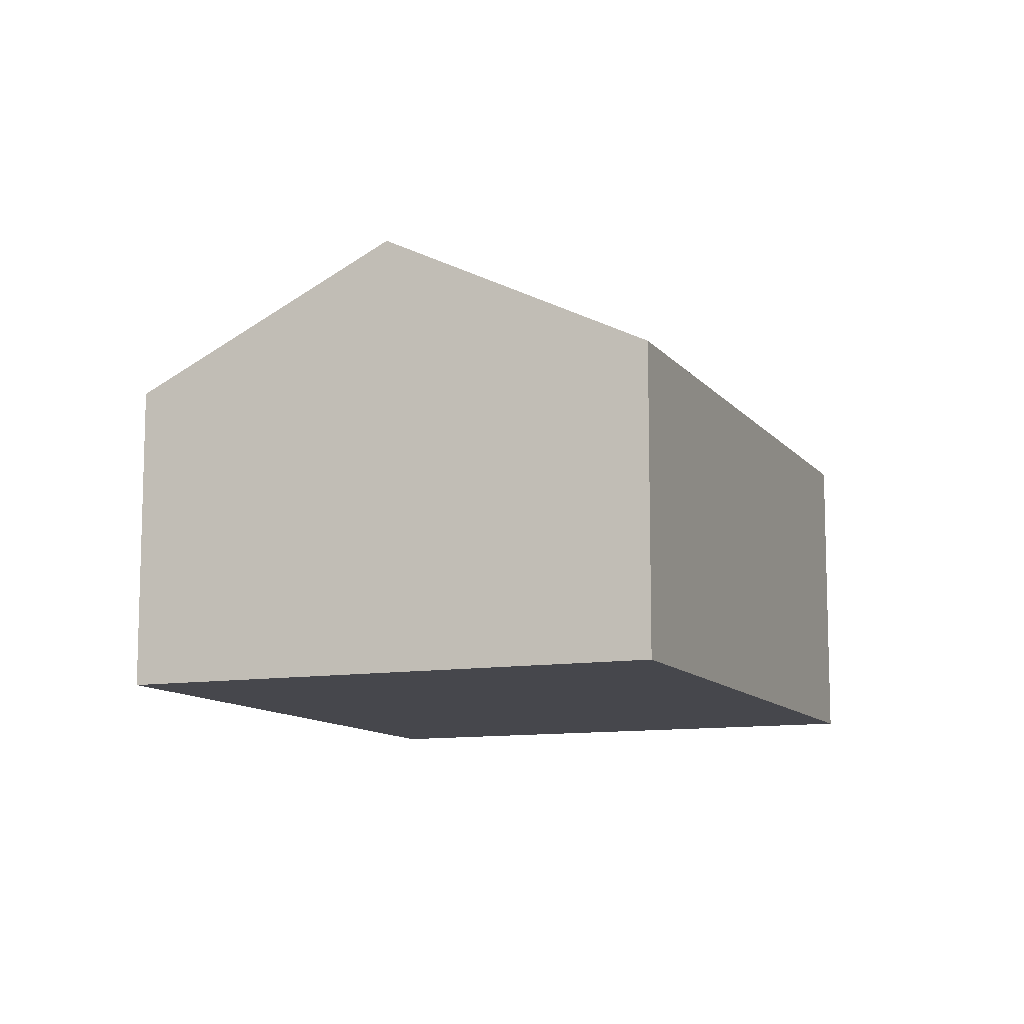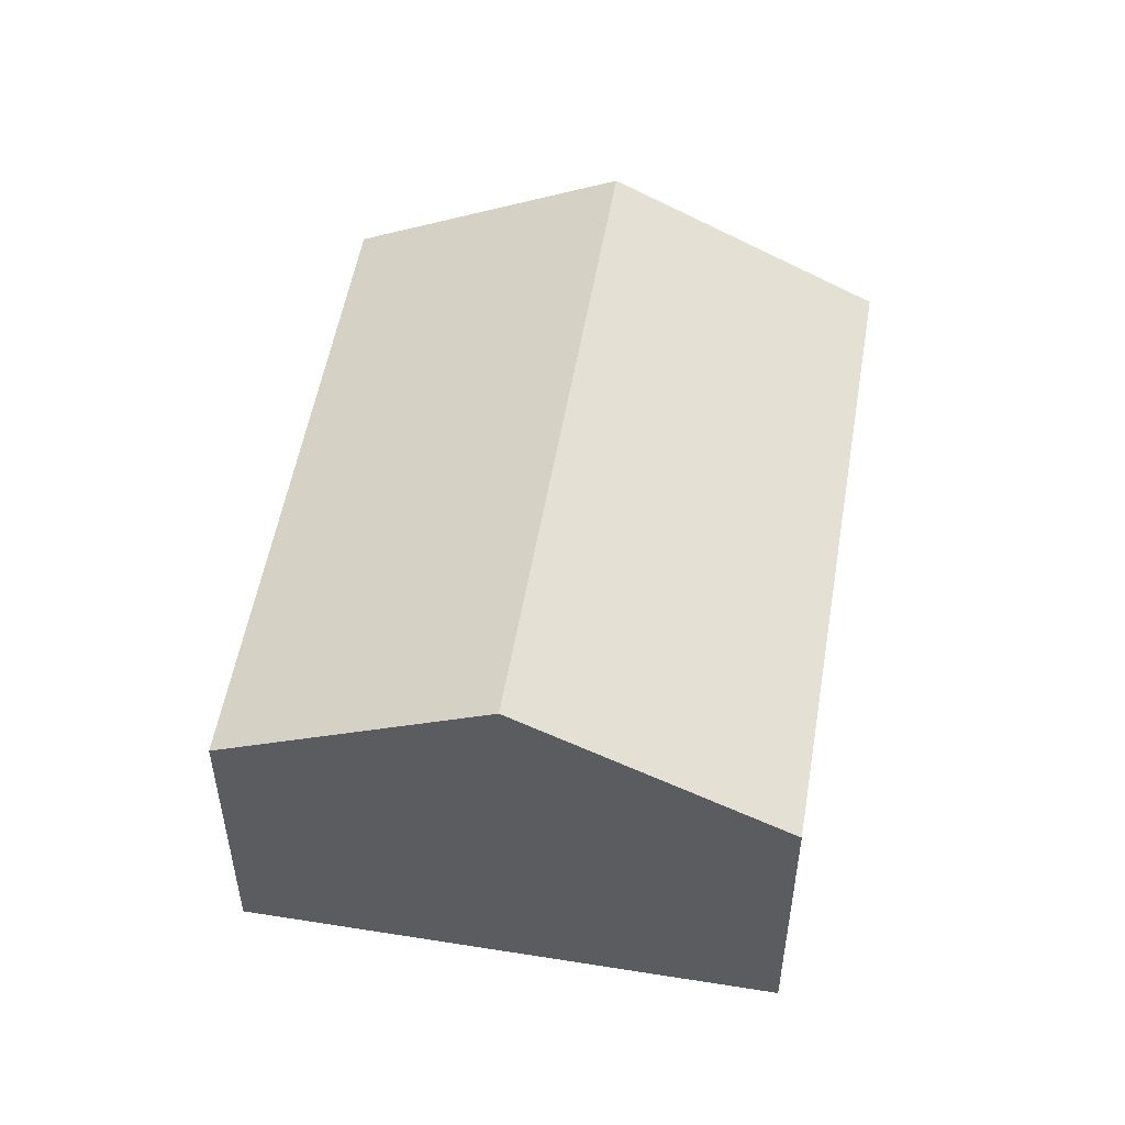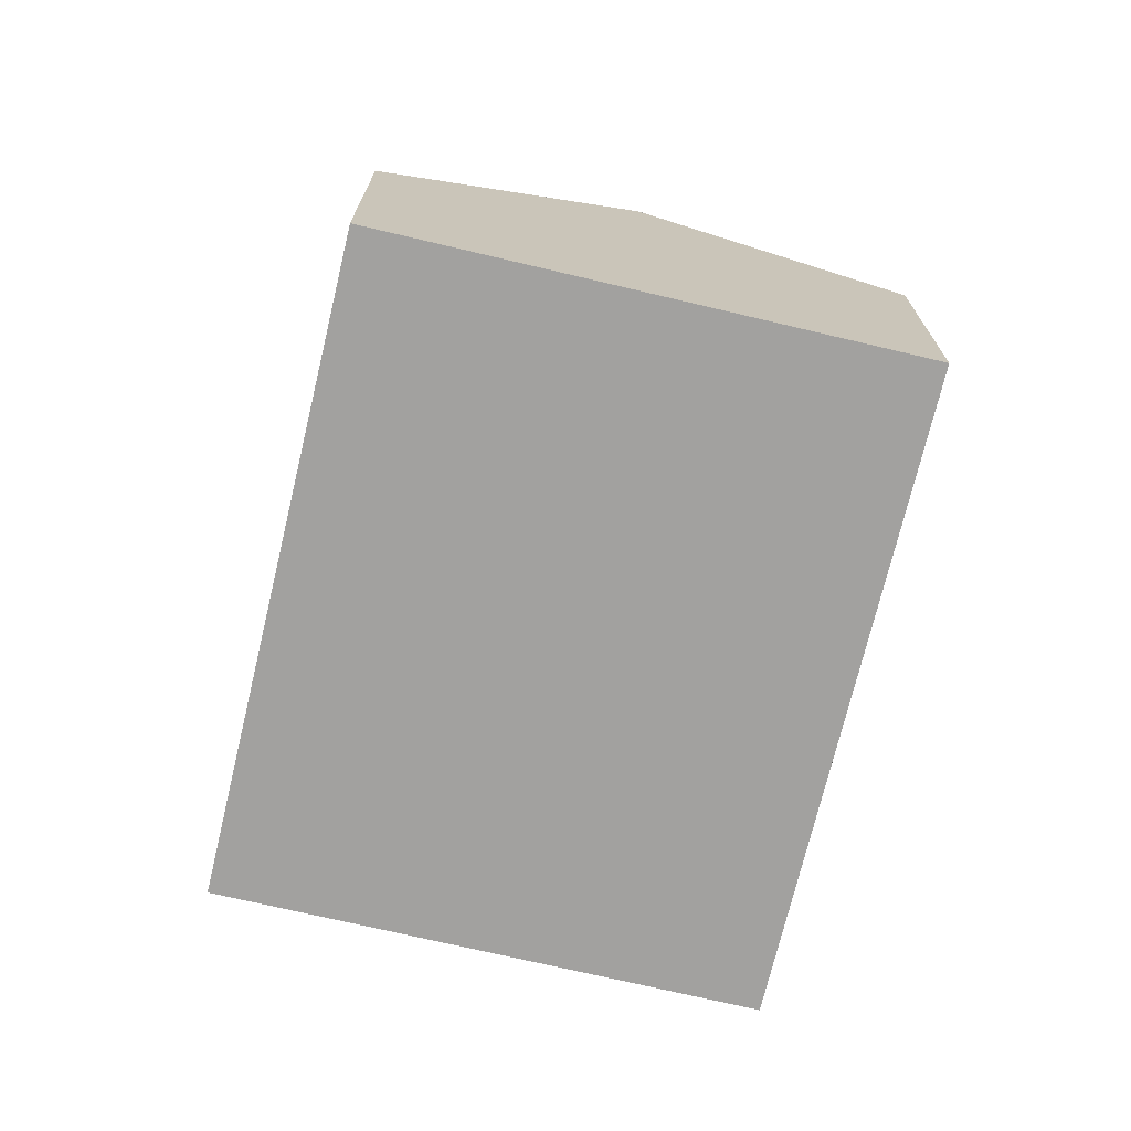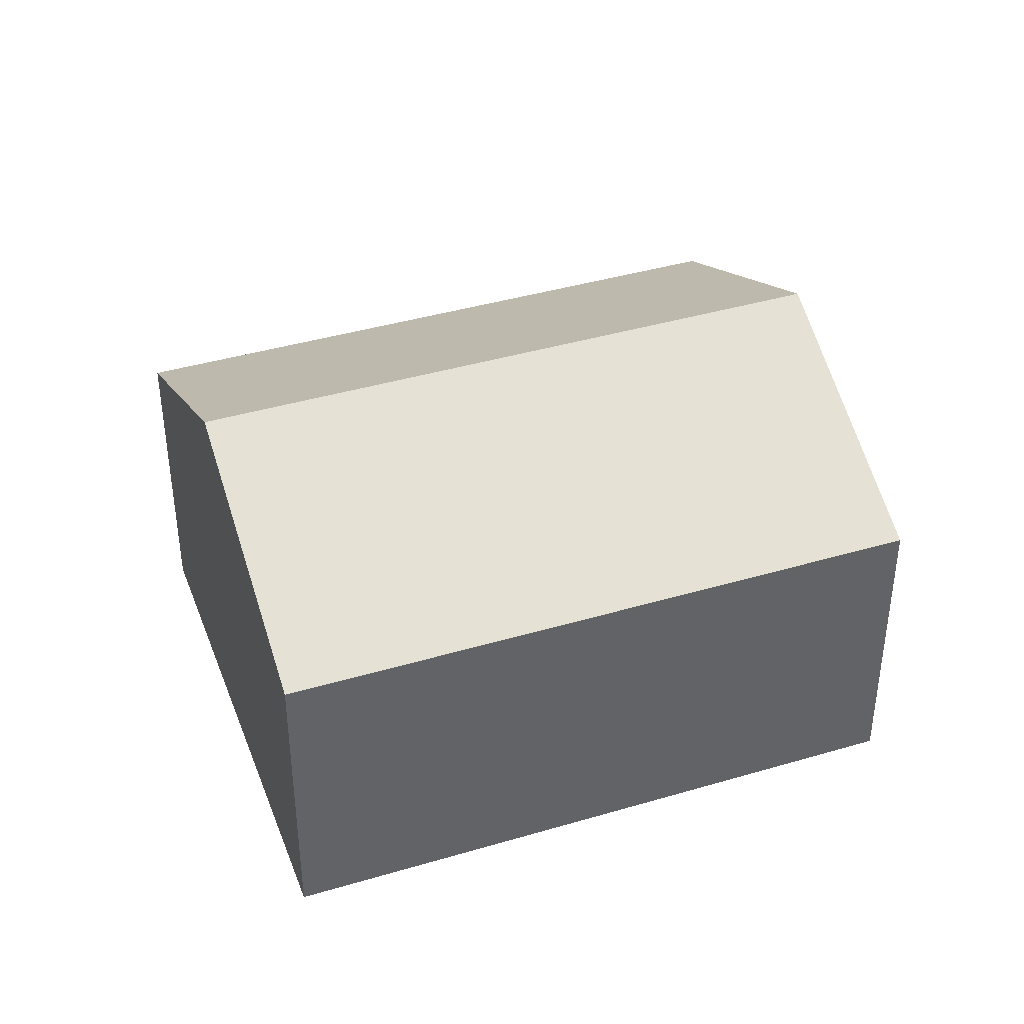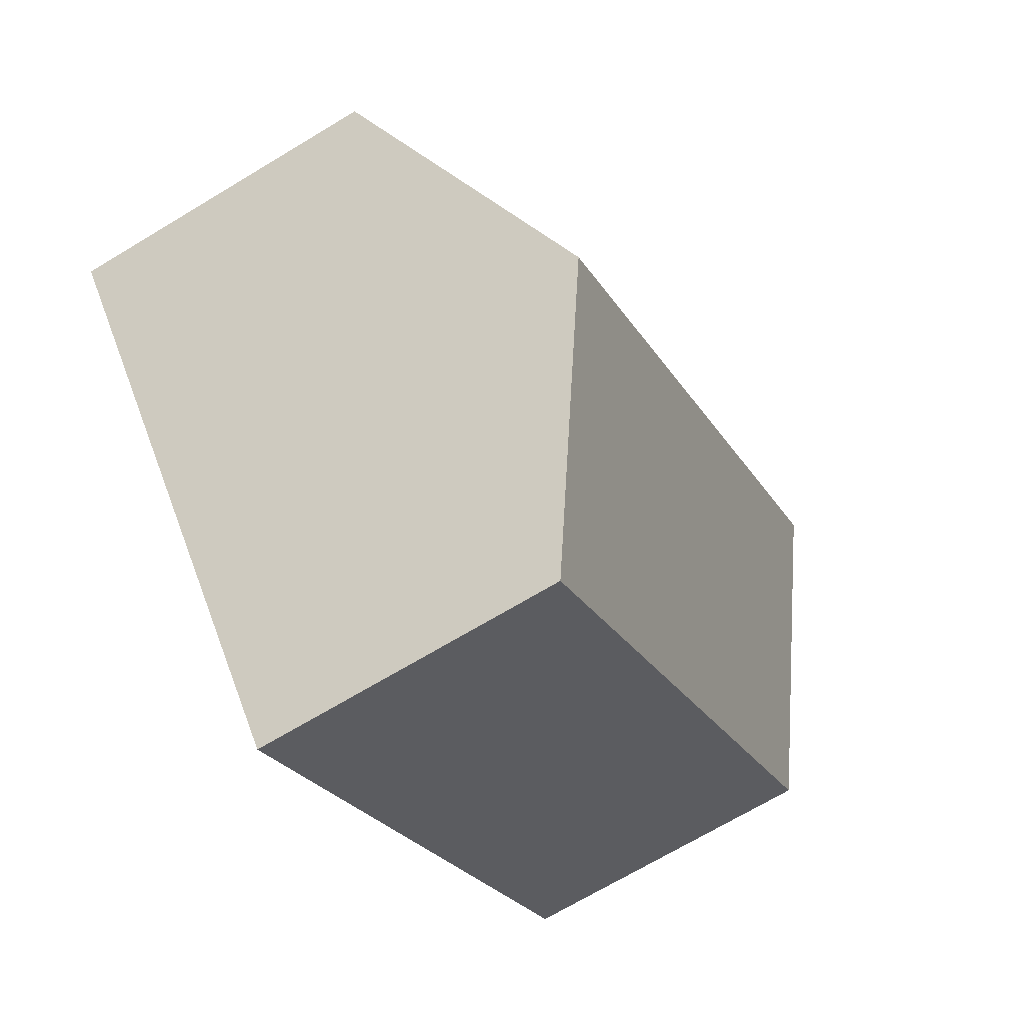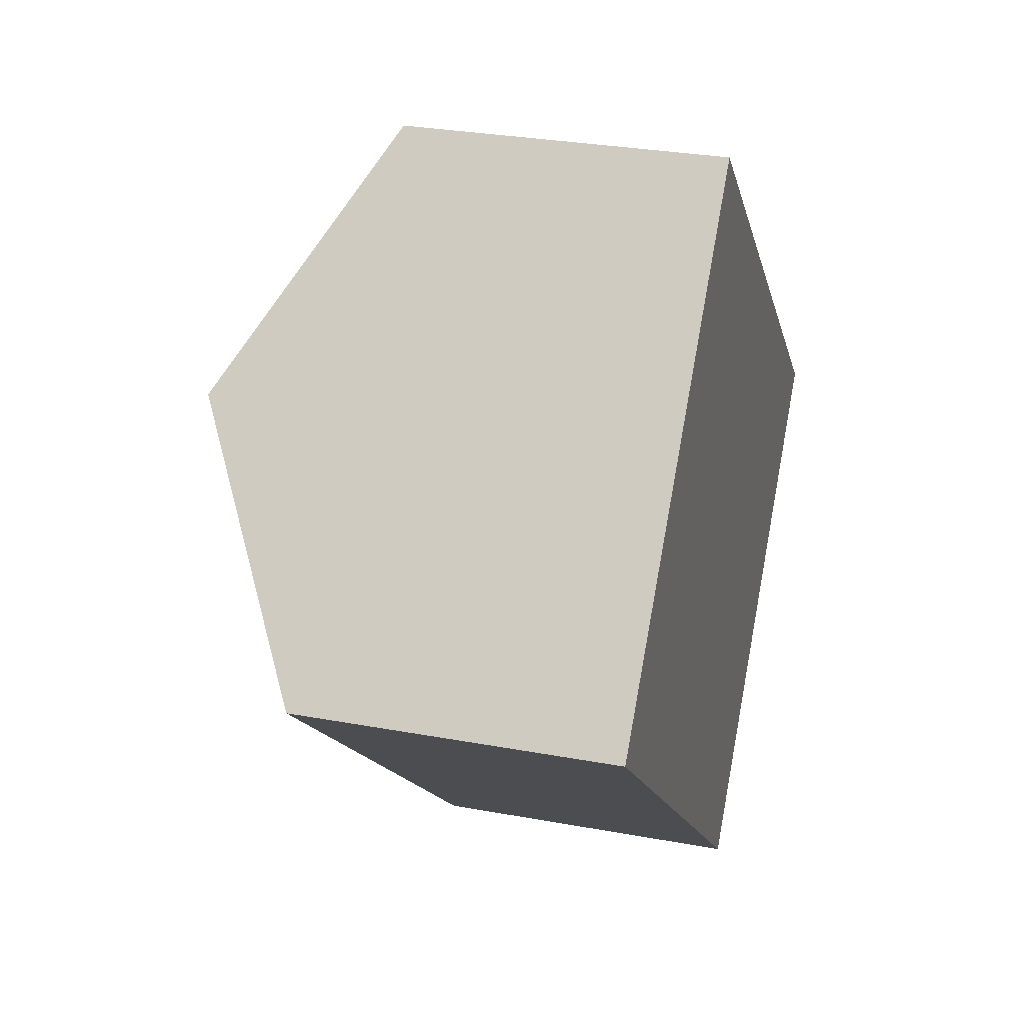
<metadata>
{"format":"obj","ext":"obj","renderer":"f3d","projection":"perspective","resolution":1024,"background":"white","views":[{"elev":-10.9,"azim":-25.7,"up":"+Y"},{"elev":53.0,"azim":-38.3,"up":"+Y"},{"elev":-72.2,"azim":118.7,"up":"+Y"},{"elev":40.6,"azim":22.2,"up":"+Y"},{"elev":-69.5,"azim":121.1,"up":"+Z"},{"elev":29.3,"azim":-74.6,"up":"+Z"}]}
</metadata>
<code>
v  8.674 3.052 -0.386
v  1.851 4.383 2.055
v  3.701 3.052 4.11
v  6.823 4.383 -2.442
v  0 3.052 1.869e-16
v  4.973 3.052 -4.497
v  4.973 2.754e-16 -4.497
v  0 0 0
v  1.851 -1.258e-16 2.055
v  3.701 -2.517e-16 4.11
v  8.674 2.364e-17 -0.386
v  6.823 1.495e-16 -2.442
g defaultobject
f 1 2 3
f 2 1 4
f 5 4 6
f 4 5 2
f 7 5 6
f 5 7 8
f 8 2 5
f 2 8 3
f 3 8 9
f 3 9 10
f 10 1 3
f 1 10 11
f 4 7 6
f 7 4 1
f 7 1 12
f 12 1 11
f 9 11 10
f 11 9 8
f 11 8 12
f 12 8 7

</code>
